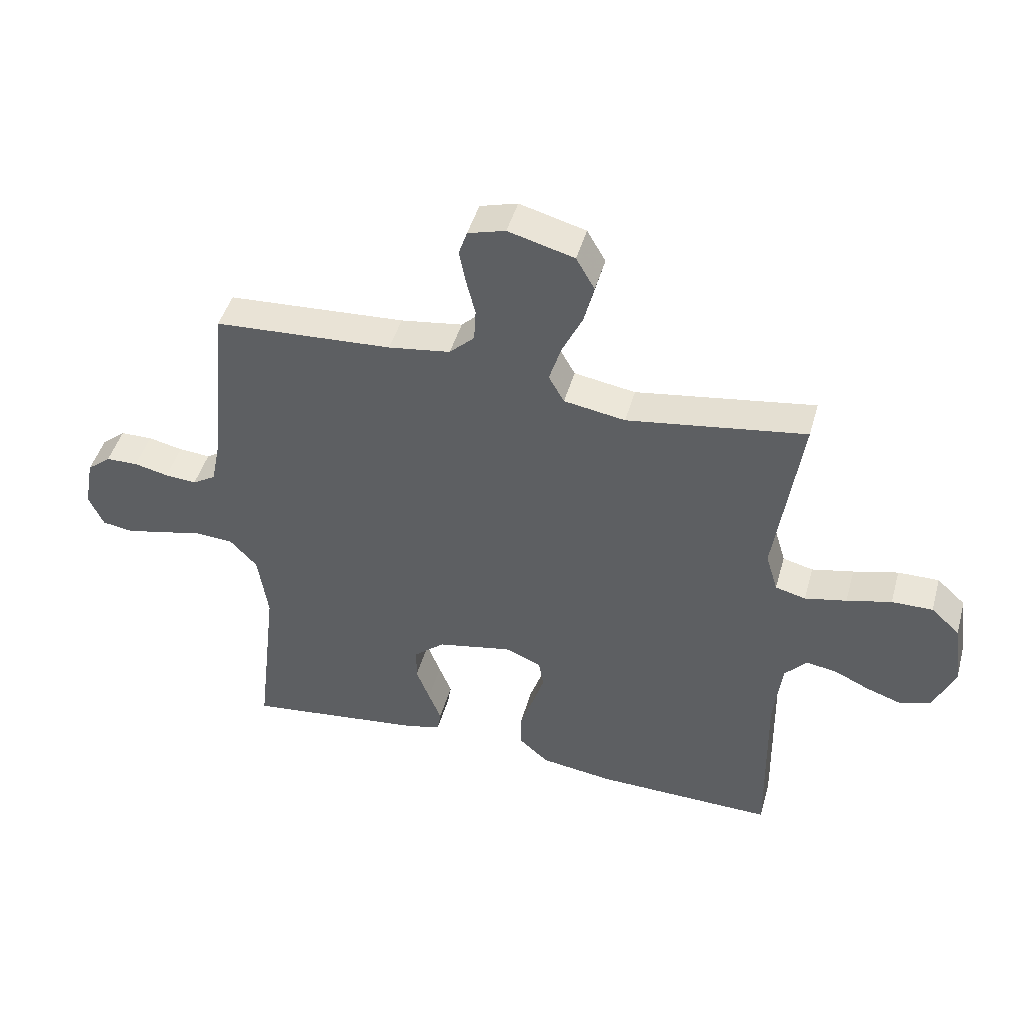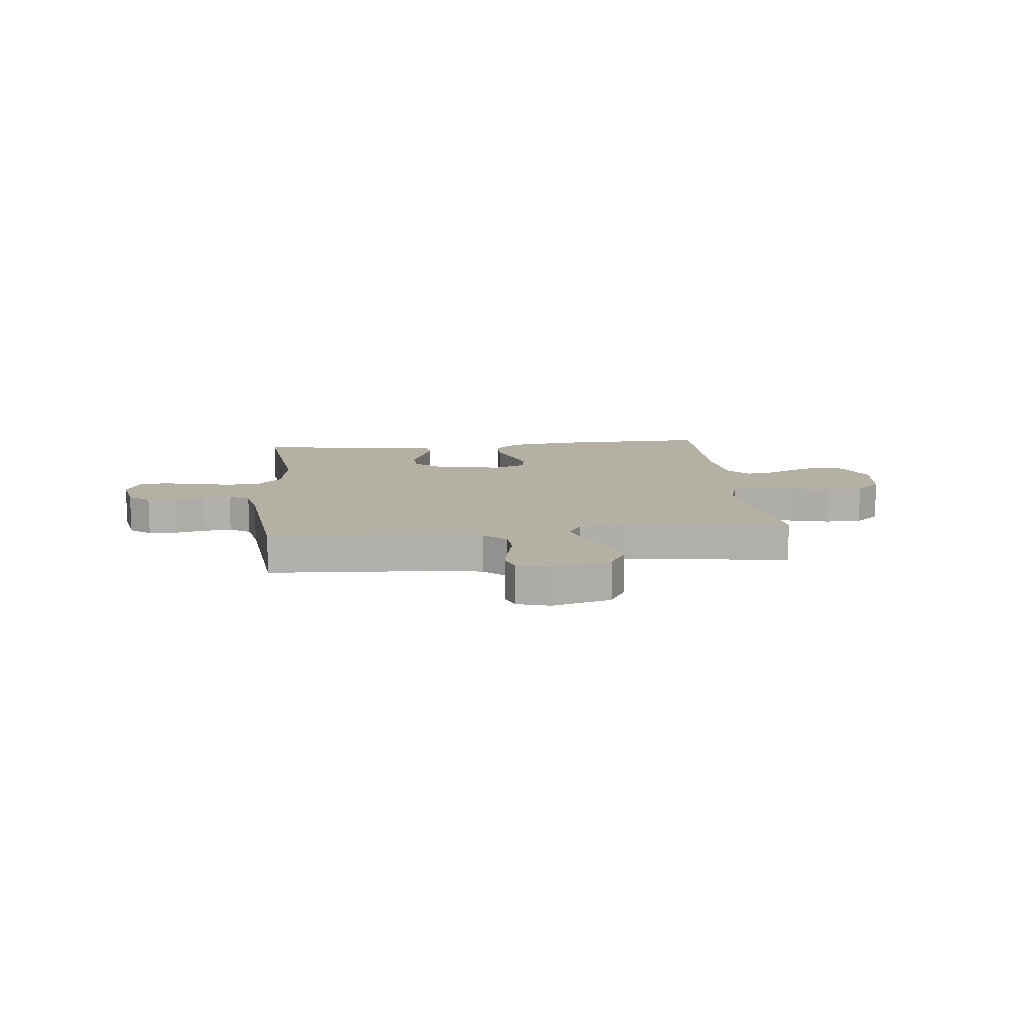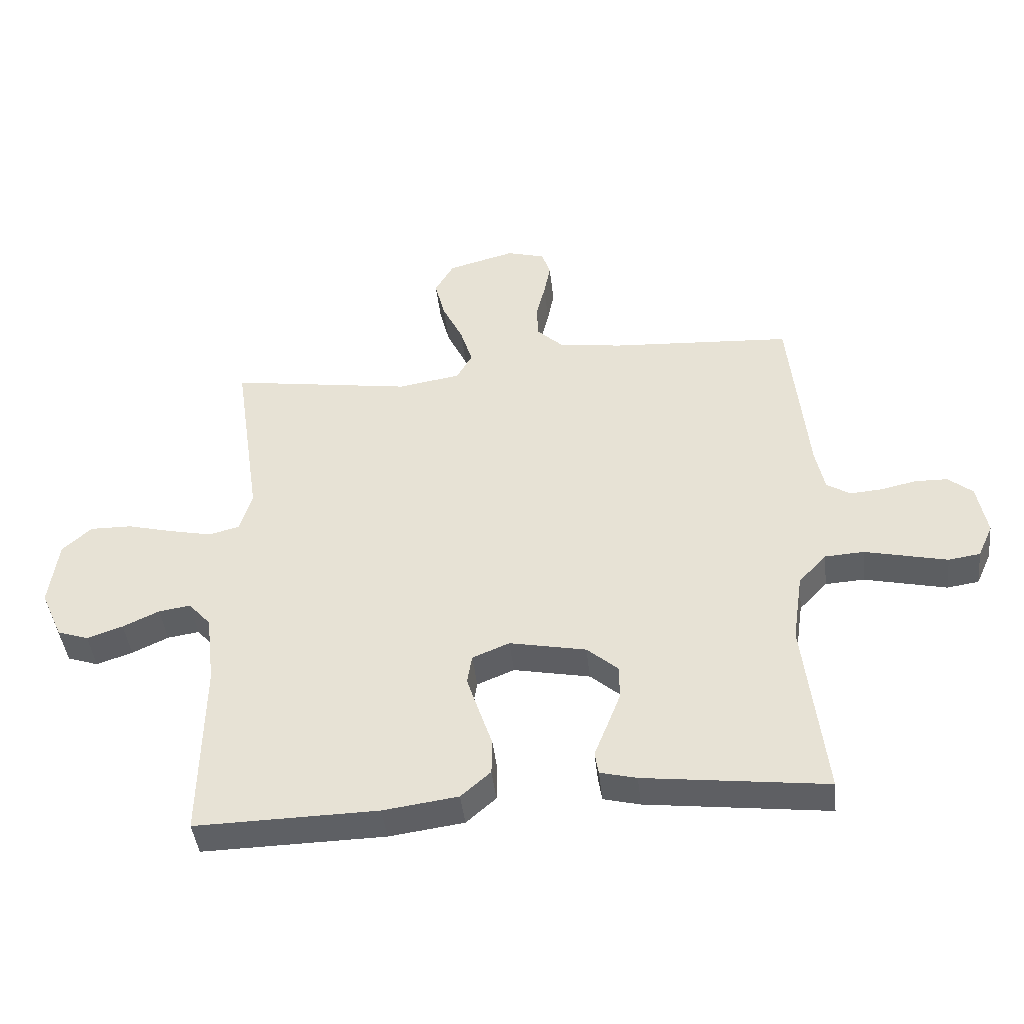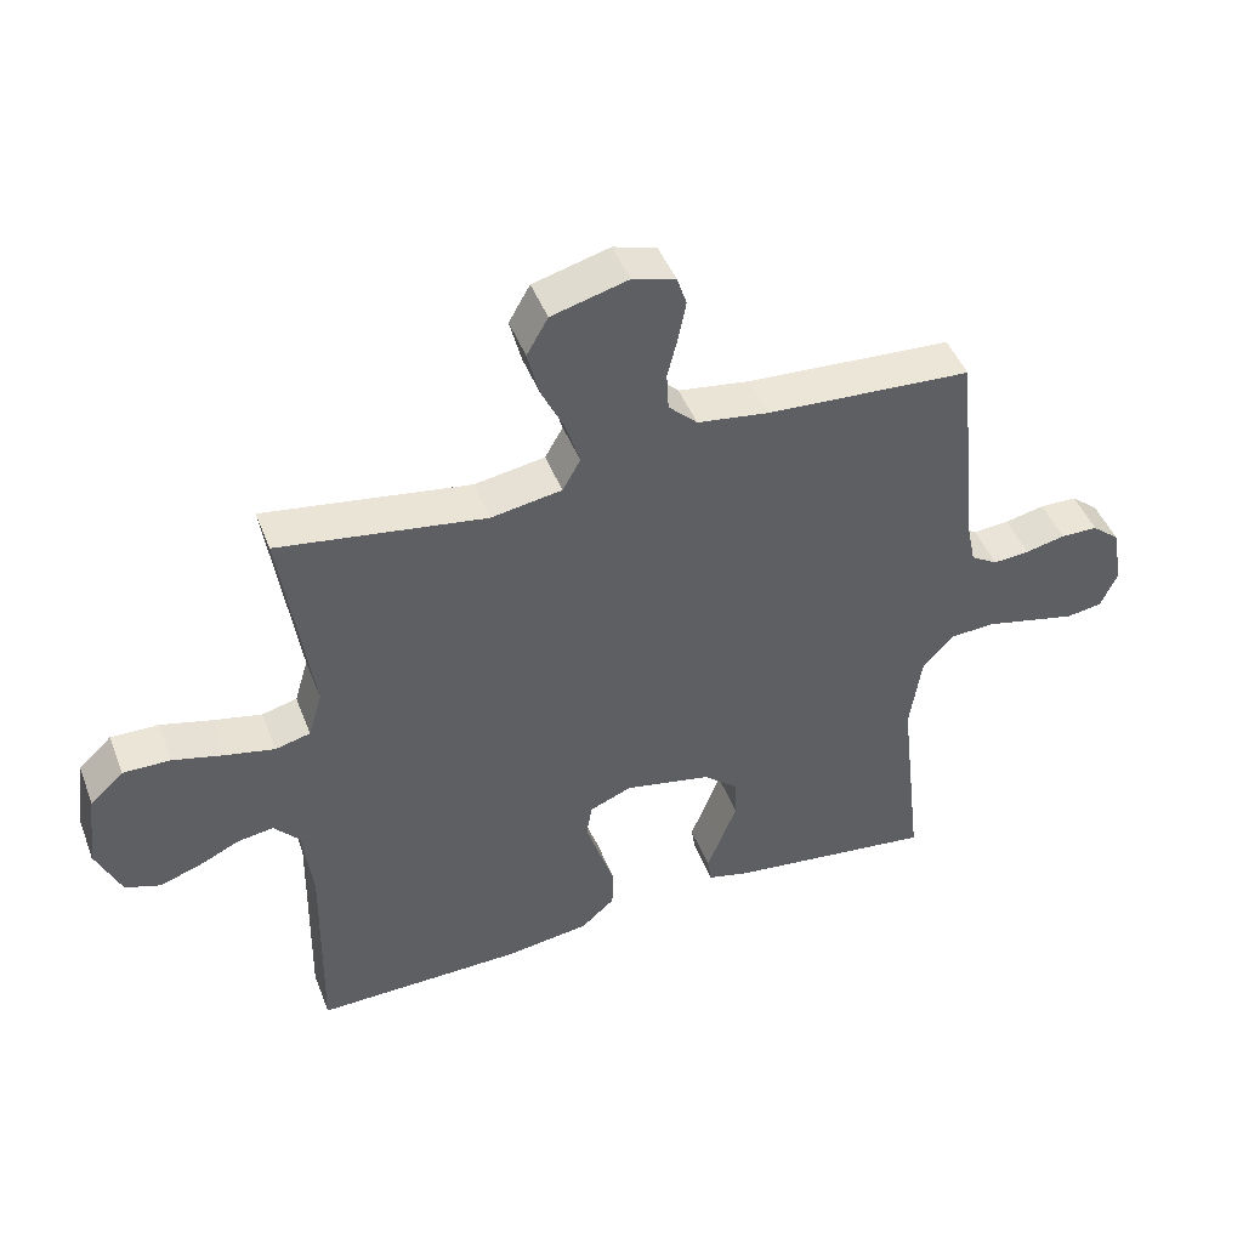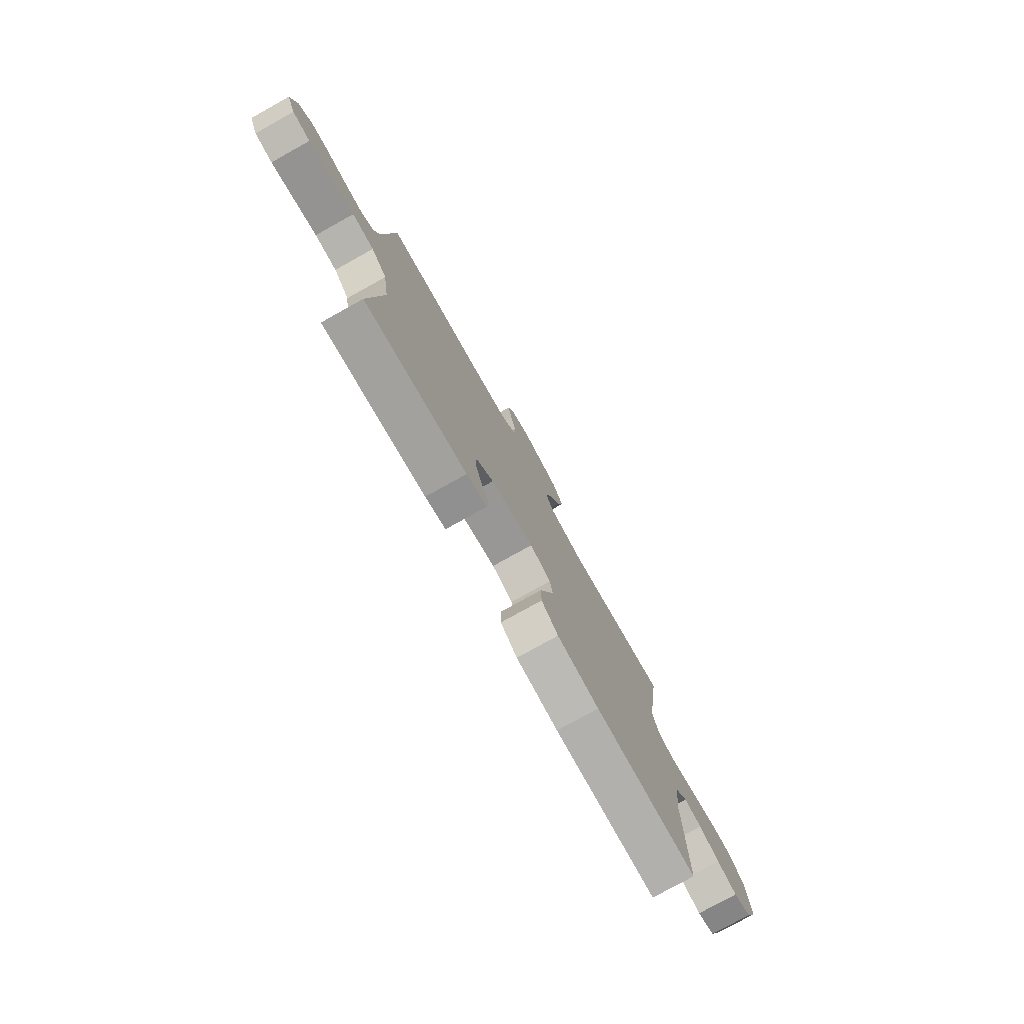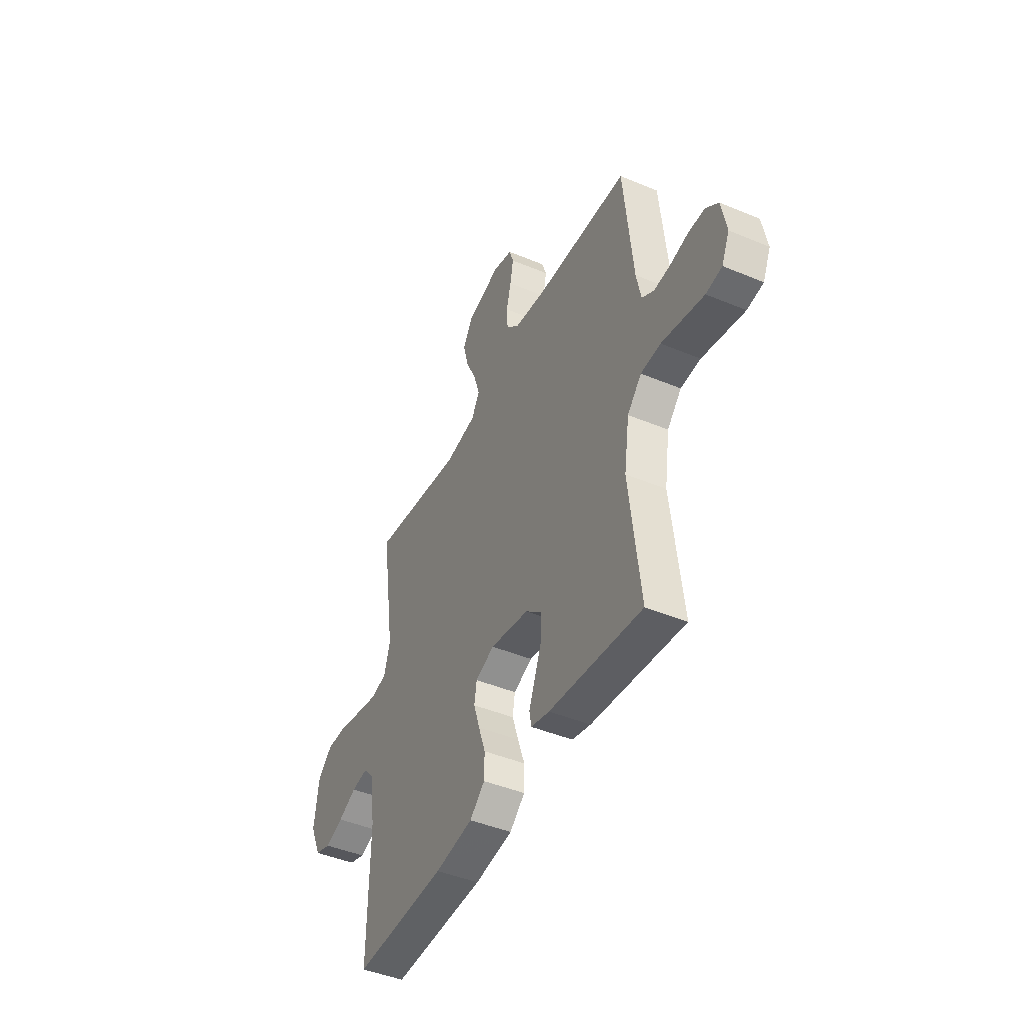
<metadata>
{"format":"obj","ext":"obj","renderer":"f3d","projection":"perspective","resolution":1024,"background":"white","views":[{"elev":45.7,"azim":15.5,"up":"+Z"},{"elev":11.6,"azim":-6.1,"up":"+Y"},{"elev":-43.1,"azim":-173.7,"up":"+Z"},{"elev":45.6,"azim":159.5,"up":"+Z"},{"elev":-77.7,"azim":-60.9,"up":"+Z"},{"elev":-44.9,"azim":-115.8,"up":"+Z"}]}
</metadata>
<code>
v 0.5 0.07 0.5
v 0.456 0.07 0.2
v 0.476 0.07 0.133
v 0.527 0.07 0.12
v 0.597 0.07 0.135
v 0.672 0.07 0.154
v 0.741 0.07 0.155
v 0.789 0.07 0.111
v 0.804 0.07 0
v 0.768 0.07 -0.081
v 0.717 0.07 -0.098
v 0.658 0.07 -0.078
v 0.598 0.07 -0.05
v 0.546 0.07 -0.042
v 0.509 0.07 -0.083
v 0.495 0.07 -0.2
v 0.5 0.07 -0.5
v 0.2 0.07 -0.494
v 0.077 0.07 -0.477
v 0.028 0.07 -0.434
v 0.027 0.07 -0.375
v 0.049 0.07 -0.31
v 0.069 0.07 -0.248
v 0.061 0.07 -0.2
v 0 0.07 -0.175
v -0.126 0.07 -0.2
v -0.177 0.07 -0.244
v -0.178 0.07 -0.3
v -0.155 0.07 -0.359
v -0.134 0.07 -0.412
v -0.14 0.07 -0.449
v -0.2 0.07 -0.464
v -0.5 0.07 -0.5
v -0.465 0.07 -0.2
v -0.482 0.07 -0.085
v -0.528 0.07 -0.036
v -0.592 0.07 -0.032
v -0.662 0.07 -0.048
v -0.728 0.07 -0.063
v -0.78 0.07 -0.055
v -0.805 0.07 0
v -0.789 0.07 0.086
v -0.749 0.07 0.119
v -0.695 0.07 0.12
v -0.637 0.07 0.107
v -0.584 0.07 0.103
v -0.545 0.07 0.127
v -0.53 0.07 0.2
v -0.5 0.07 0.5
v -0.2 0.07 0.518
v -0.096 0.07 0.533
v -0.054 0.07 0.573
v -0.051 0.07 0.628
v -0.066 0.07 0.688
v -0.077 0.07 0.744
v -0.063 0.07 0.786
v 0 0.07 0.804
v 0.111 0.07 0.774
v 0.142 0.07 0.72
v 0.125 0.07 0.653
v 0.091 0.07 0.582
v 0.071 0.07 0.518
v 0.097 0.07 0.472
v 0.2 0.07 0.455
v 0.5 0 0.5
v 0.456 0 0.2
v 0.476 0 0.133
v 0.527 0 0.12
v 0.597 0 0.135
v 0.672 0 0.154
v 0.741 0 0.155
v 0.789 0 0.111
v 0.804 0 0
v 0.768 0 -0.081
v 0.717 0 -0.098
v 0.658 0 -0.078
v 0.598 0 -0.05
v 0.546 0 -0.042
v 0.509 0 -0.083
v 0.495 0 -0.2
v 0.5 0 -0.5
v 0.2 0 -0.494
v 0.077 0 -0.477
v 0.028 0 -0.434
v 0.027 0 -0.375
v 0.049 0 -0.31
v 0.069 0 -0.248
v 0.061 0 -0.2
v 0 0 -0.175
v -0.126 0 -0.2
v -0.177 0 -0.244
v -0.178 0 -0.3
v -0.155 0 -0.359
v -0.134 0 -0.412
v -0.14 0 -0.449
v -0.2 0 -0.464
v -0.5 0 -0.5
v -0.465 0 -0.2
v -0.482 0 -0.085
v -0.528 0 -0.036
v -0.592 0 -0.032
v -0.662 0 -0.048
v -0.728 0 -0.063
v -0.78 0 -0.055
v -0.805 0 0
v -0.789 0 0.086
v -0.749 0 0.119
v -0.695 0 0.12
v -0.637 0 0.107
v -0.584 0 0.103
v -0.545 0 0.127
v -0.53 0 0.2
v -0.5 0 0.5
v -0.2 0 0.518
v -0.096 0 0.533
v -0.054 0 0.573
v -0.051 0 0.628
v -0.066 0 0.688
v -0.077 0 0.744
v -0.063 0 0.786
v 0 0 0.804
v 0.111 0 0.774
v 0.142 0 0.72
v 0.125 0 0.653
v 0.091 0 0.582
v 0.071 0 0.518
v 0.097 0 0.472
v 0.2 0 0.455
f 59 60 61
f 58 59 61
f 57 58 61
f 56 57 61
f 55 56 61
f 54 55 61
f 53 54 61
f 52 53 61 62
f 51 52 62 63
f 48 49 50
f 50 51 63
f 48 50 63
f 47 48 63
f 43 44 45
f 42 43 45
f 41 42 45
f 40 41 45
f 39 40 45
f 38 39 45
f 37 38 45
f 36 37 45 46
f 47 63 64
f 46 47 64
f 36 46 64
f 35 36 64
f 32 33 34
f 31 32 34
f 30 31 34
f 29 30 34
f 20 21 22
f 19 20 22
f 18 19 22
f 17 18 22
f 16 17 22
f 15 16 22 23
f 14 15 23 24
f 11 12 13
f 10 11 13
f 9 10 13
f 8 9 13
f 7 8 13
f 6 7 13
f 5 6 13
f 4 5 13 14
f 14 24 25
f 4 14 25
f 3 4 25
f 64 1 2
f 3 25 26
f 2 3 26
f 64 2 26
f 35 64 26
f 28 29 34 35
f 27 28 35
f 26 27 35
f 125 124 123
f 125 123 122
f 125 122 121
f 125 121 120
f 125 120 119
f 125 119 118
f 125 118 117
f 126 125 117 116
f 127 126 116 115
f 114 113 112
f 127 115 114
f 127 114 112
f 127 112 111
f 109 108 107
f 109 107 106
f 109 106 105
f 109 105 104
f 109 104 103
f 109 103 102
f 109 102 101
f 110 109 101 100
f 128 127 111
f 128 111 110
f 128 110 100
f 128 100 99
f 98 97 96
f 98 96 95
f 98 95 94
f 98 94 93
f 86 85 84
f 86 84 83
f 86 83 82
f 86 82 81
f 86 81 80
f 87 86 80 79
f 88 87 79 78
f 77 76 75
f 77 75 74
f 77 74 73
f 77 73 72
f 77 72 71
f 77 71 70
f 77 70 69
f 78 77 69 68
f 89 88 78
f 89 78 68
f 89 68 67
f 66 65 128
f 90 89 67
f 90 67 66
f 90 66 128
f 90 128 99
f 99 98 93 92
f 99 92 91
f 99 91 90
f 1 65 66 2
f 2 66 67 3
f 3 67 68 4
f 4 68 69 5
f 5 69 70 6
f 6 70 71 7
f 7 71 72 8
f 8 72 73 9
f 9 73 74 10
f 10 74 75 11
f 11 75 76 12
f 12 76 77 13
f 13 77 78 14
f 14 78 79 15
f 15 79 80 16
f 16 80 81 17
f 17 81 82 18
f 18 82 83 19
f 19 83 84 20
f 20 84 85 21
f 21 85 86 22
f 22 86 87 23
f 23 87 88 24
f 24 88 89 25
f 25 89 90 26
f 26 90 91 27
f 27 91 92 28
f 28 92 93 29
f 29 93 94 30
f 30 94 95 31
f 31 95 96 32
f 32 96 97 33
f 33 97 98 34
f 34 98 99 35
f 35 99 100 36
f 36 100 101 37
f 37 101 102 38
f 38 102 103 39
f 39 103 104 40
f 40 104 105 41
f 41 105 106 42
f 42 106 107 43
f 43 107 108 44
f 44 108 109 45
f 45 109 110 46
f 46 110 111 47
f 47 111 112 48
f 48 112 113 49
f 49 113 114 50
f 50 114 115 51
f 51 115 116 52
f 52 116 117 53
f 53 117 118 54
f 54 118 119 55
f 55 119 120 56
f 56 120 121 57
f 57 121 122 58
f 58 122 123 59
f 59 123 124 60
f 60 124 125 61
f 61 125 126 62
f 62 126 127 63
f 63 127 128 64
f 64 128 65 1

</code>
